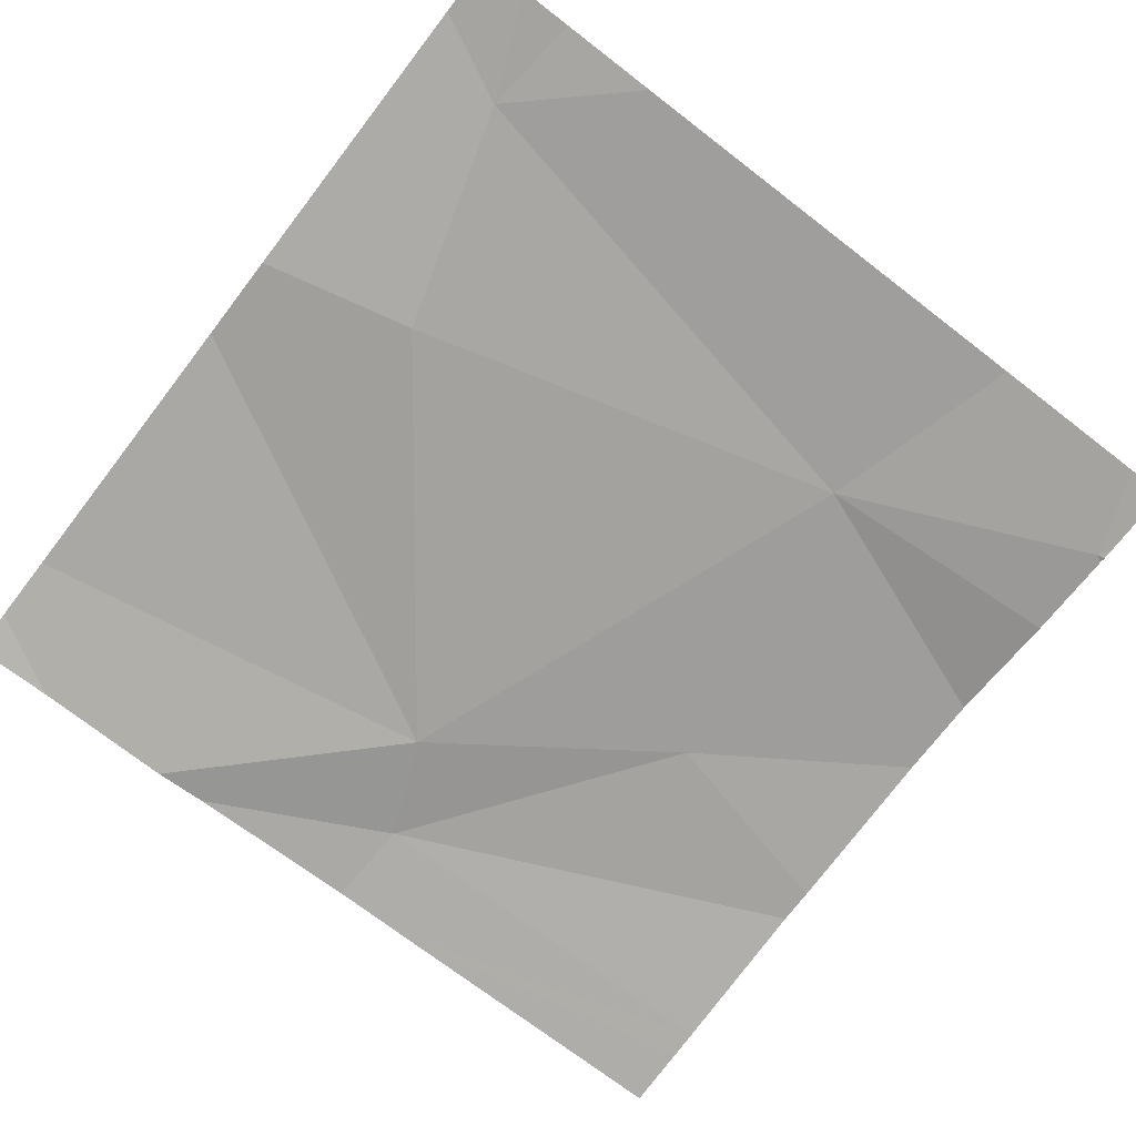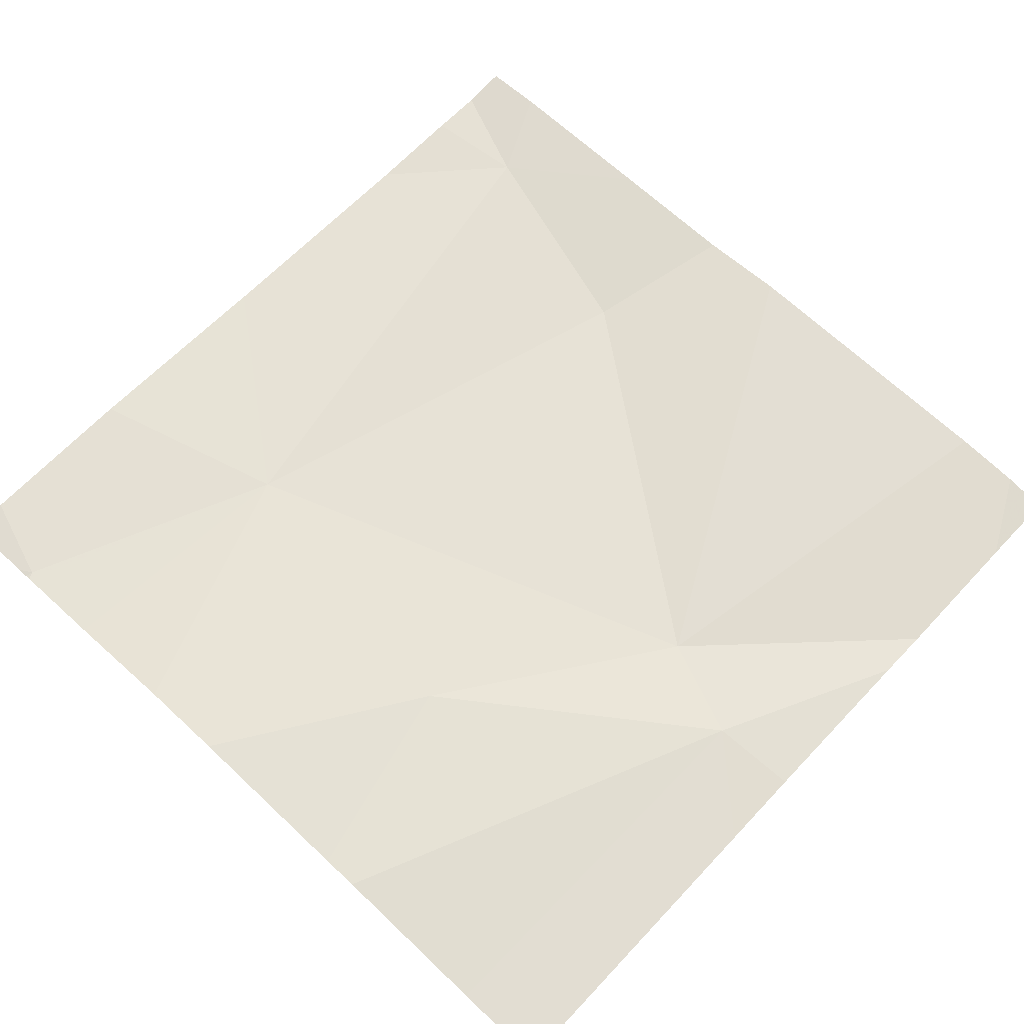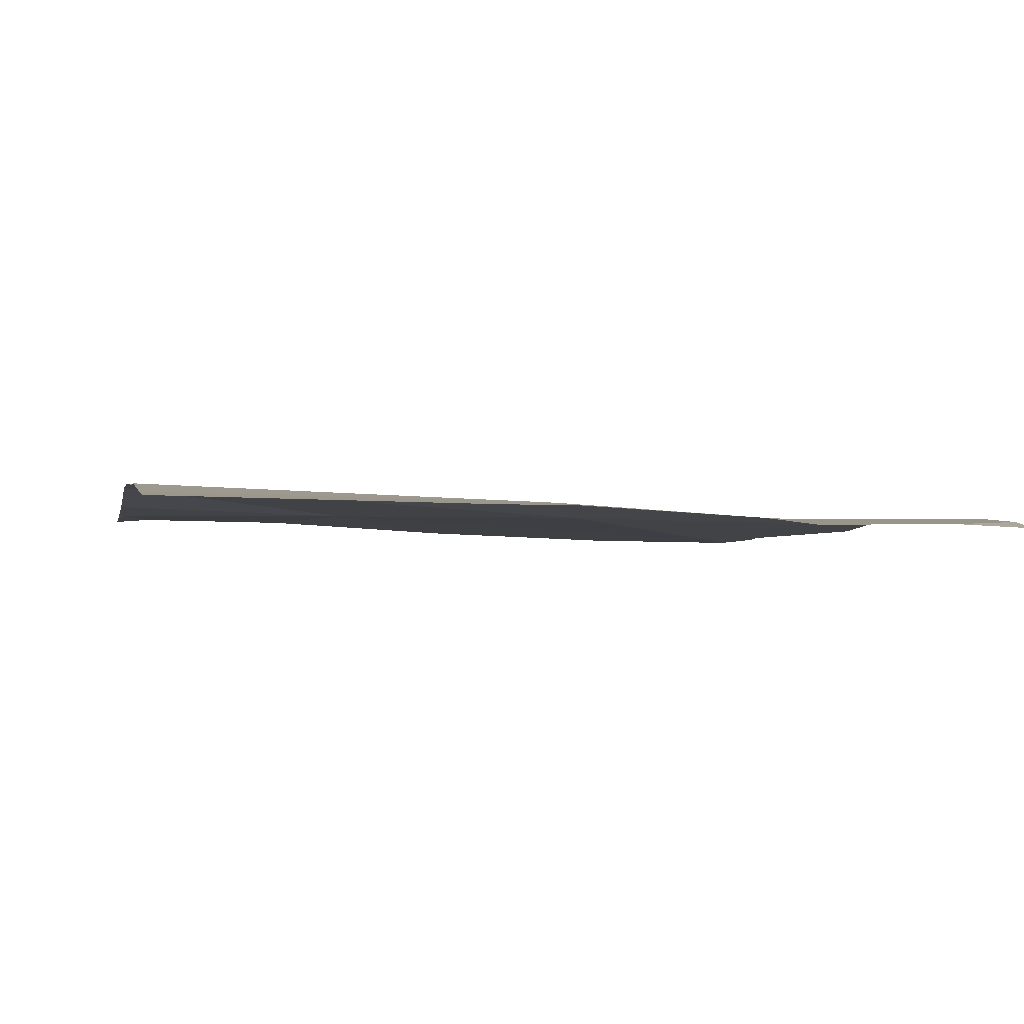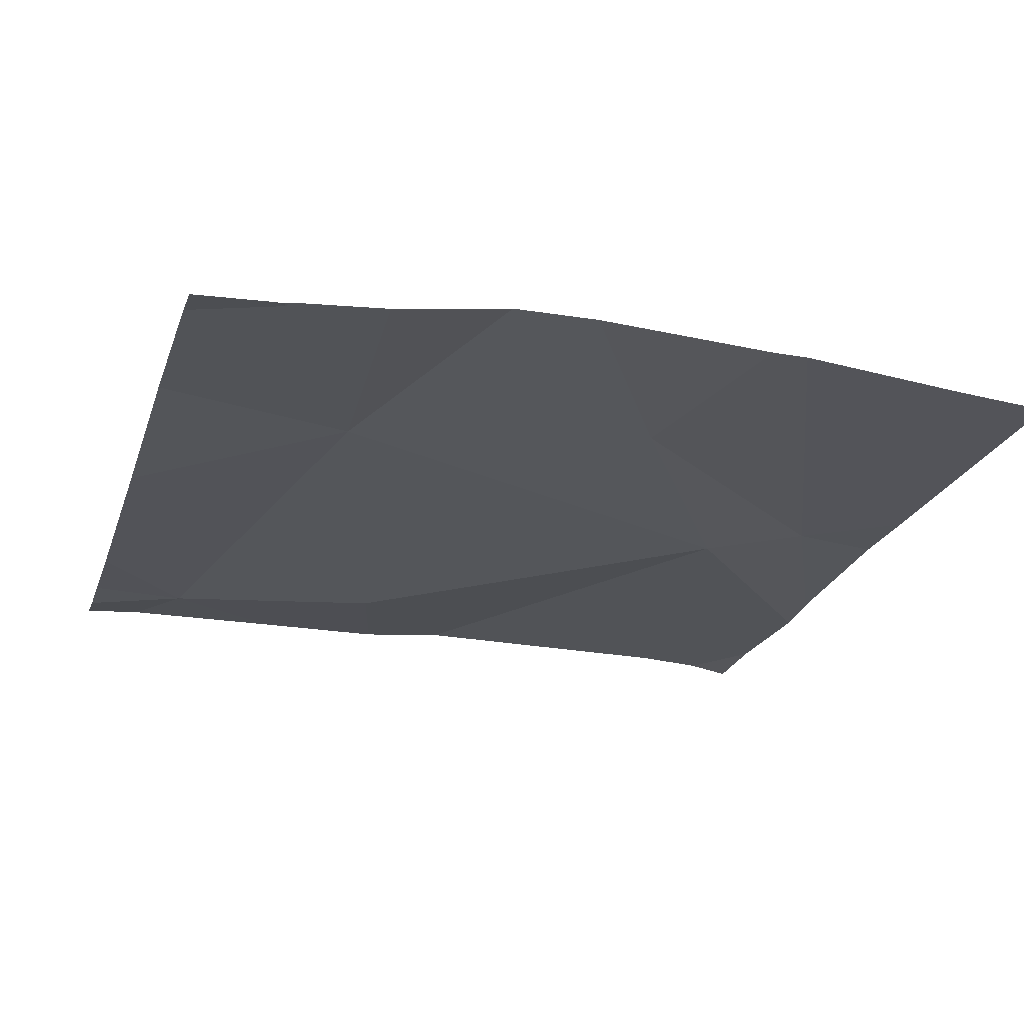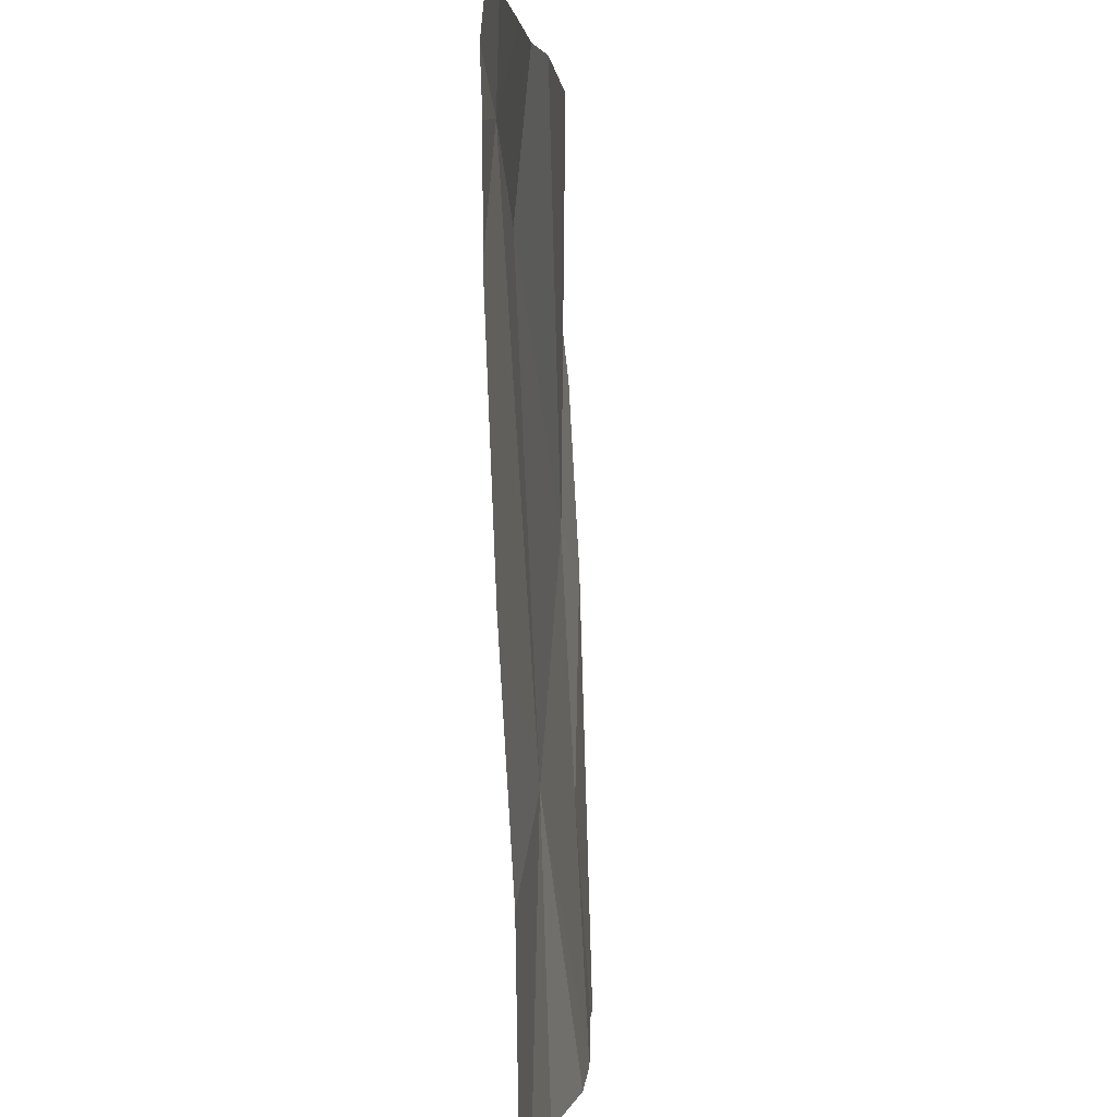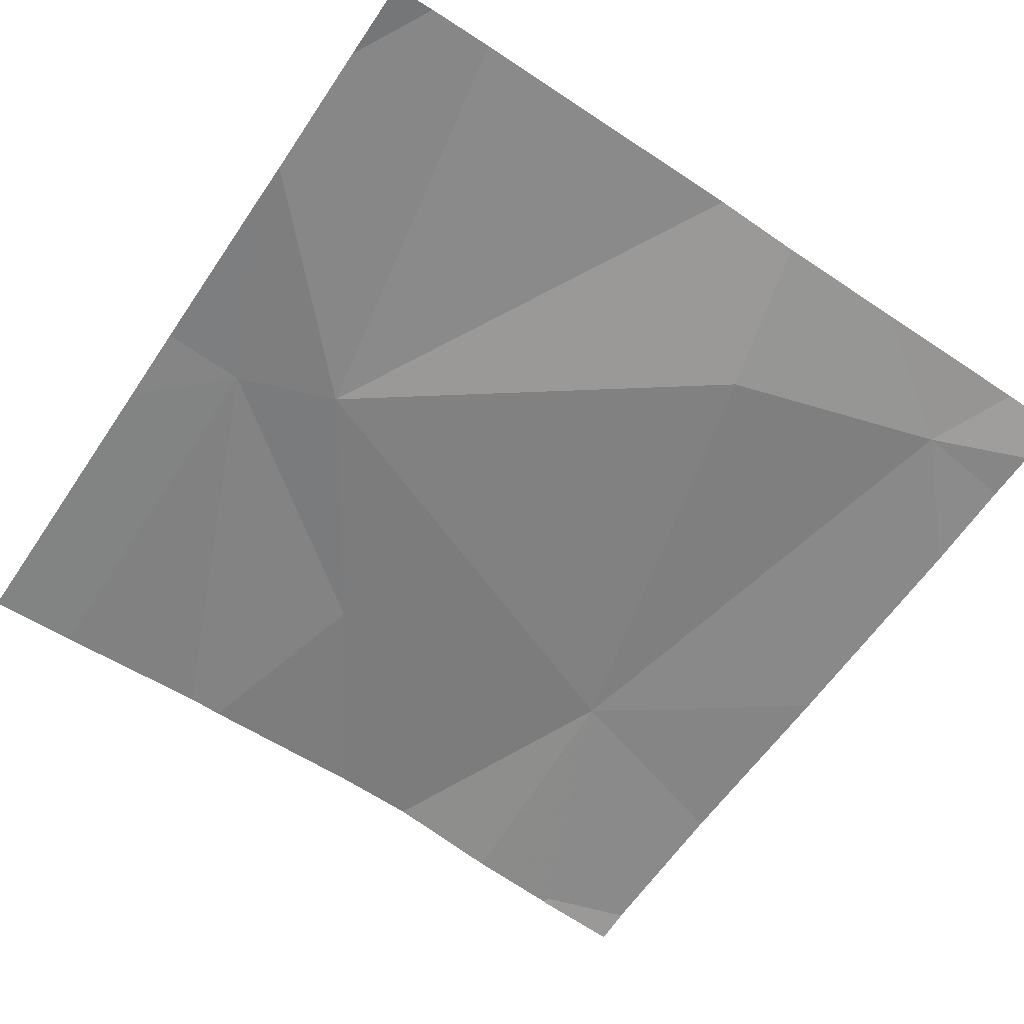
<metadata>
{"format":"obj","ext":"obj","renderer":"f3d","projection":"perspective","resolution":1024,"background":"white","views":[{"elev":-74.1,"azim":-127.6,"up":"+Z"},{"elev":66.7,"azim":43.1,"up":"+Z"},{"elev":-2.1,"azim":77.7,"up":"+Z"},{"elev":-21.5,"azim":-16.6,"up":"+Z"},{"elev":3.5,"azim":-86.0,"up":"+Y"},{"elev":-64.0,"azim":146.0,"up":"+Z"}]}
</metadata>
<code>
v -138.8 238 483.3
v -139.2 238.1 483.3
v -139.7 238.1 483.3
v -138.8 238.1 483.3
v -138.8 238.1 483.2
v -139.3 238.1 483.3
v -139.6 237.2 483.3
v -138.9 237.6 483.3
v -139.1 237.4 483.3
v -139.6 237.2 483.3
v -139.6 238 483.3
v -139.5 237.4 483.3
v -139 237.6 483.3
v -139.4 237.9 483.2
v -139.6 238.1 483.3
v -138.8 237.8 483.3
v -139.1 237.2 483.3
v -139.6 237.2 483.3
v -138.8 237.6 483.3
v -138.8 237.5 483.3
v -139.5 238.1 483.3
v -138.9 238.1 483.3
v -139.7 237.9 483.3
v -139.7 237.6 483.3
v -139.7 237.2 483.3
v -139.7 237.4 483.3
v -139.7 238 483.3
v -139.7 238.1 483.3
v -138.8 237.9 483.2
v -139.1 237.2 483.3
v -138.9 237.2 483.3
v -139.3 237.2 483.3
v -139.4 237.2 483.3
v -139.5 237.2 483.3
v -139.6 237.2 483.3
v -138.8 237.2 483.3
v -139.7 237.2 483.3
v -138.8 237.2 483.3
v -139.7 238.1 483.3
f 8 9 17
f 39 28 3
f 12 11 23
f 13 12 9
f 13 14 12
f 25 12 26
f 8 13 9
f 15 11 21
f 4 1 5
f 32 12 33
f 30 8 17
f 31 8 30
f 29 13 16
f 12 7 10
f 12 14 11
f 17 9 32
f 22 1 4
f 21 14 6
f 6 13 2
f 1 13 29
f 13 8 16
f 22 13 1
f 35 25 37
f 2 13 22
f 23 11 27
f 24 12 23
f 25 7 12
f 10 7 18
f 16 8 19
f 26 12 24
f 6 14 13
f 27 11 28
f 19 8 20
f 20 8 31
f 28 11 3
f 18 7 35
f 32 9 12
f 33 12 34
f 34 12 10
f 3 11 15
f 35 7 25
f 21 11 14
f 36 20 38
f 38 20 31

</code>
